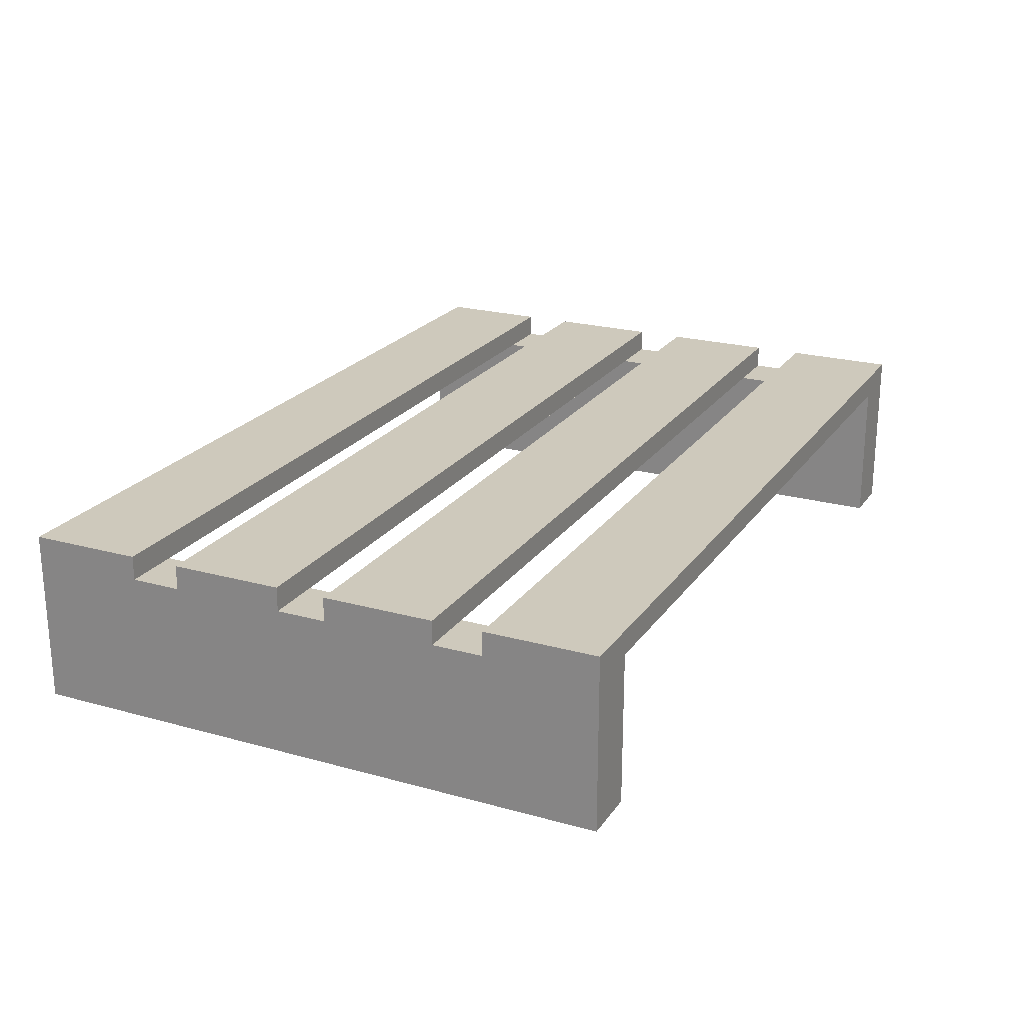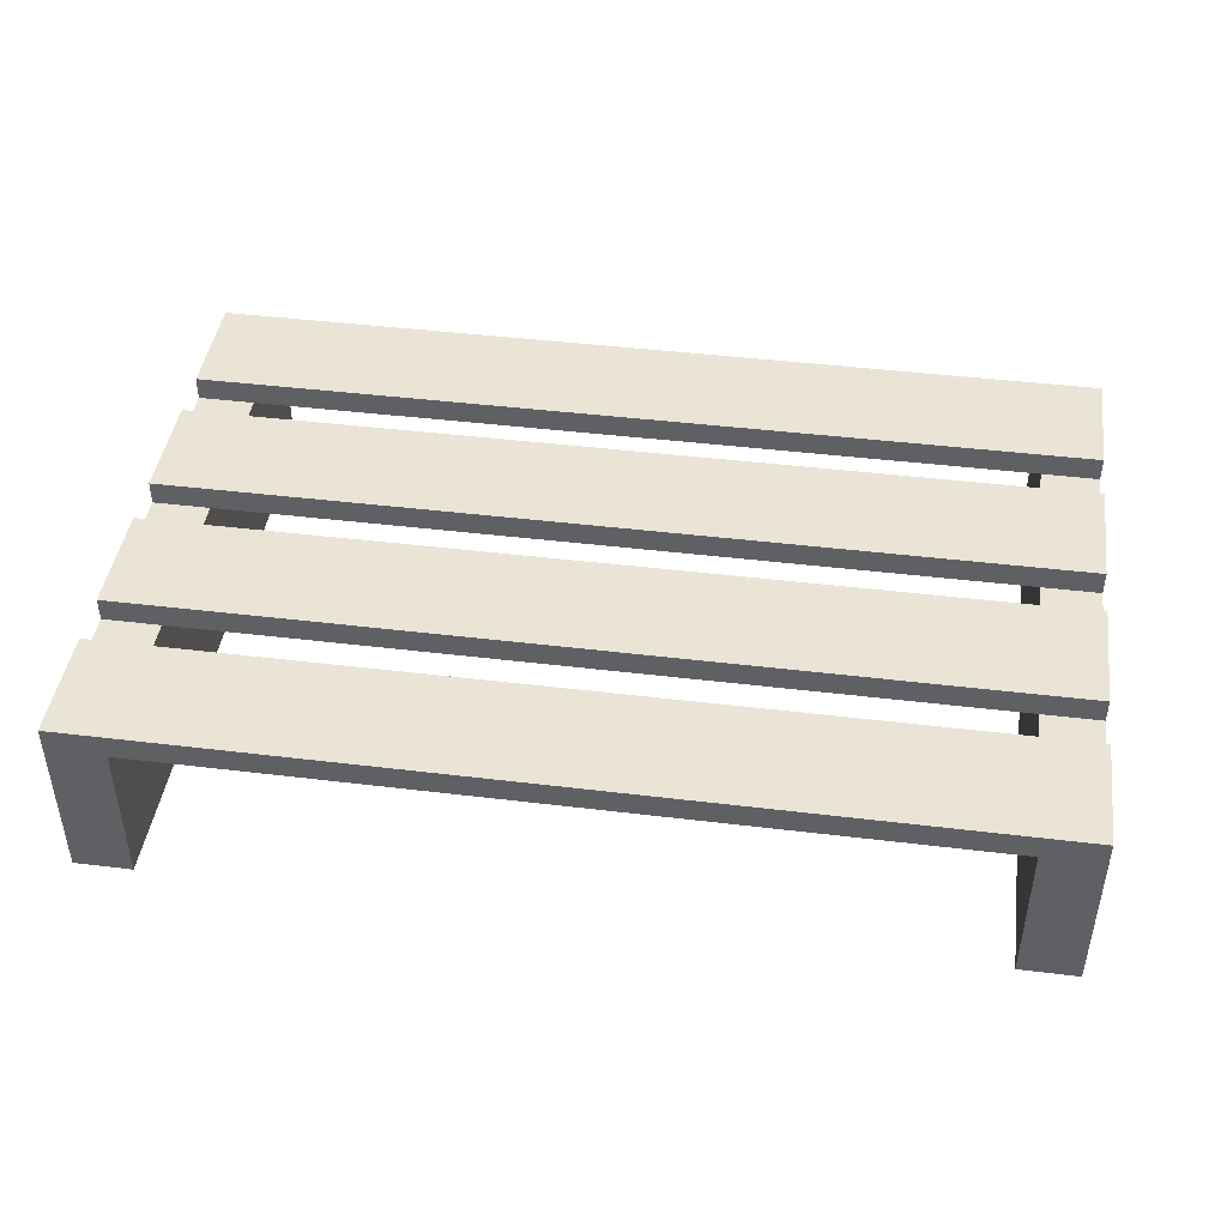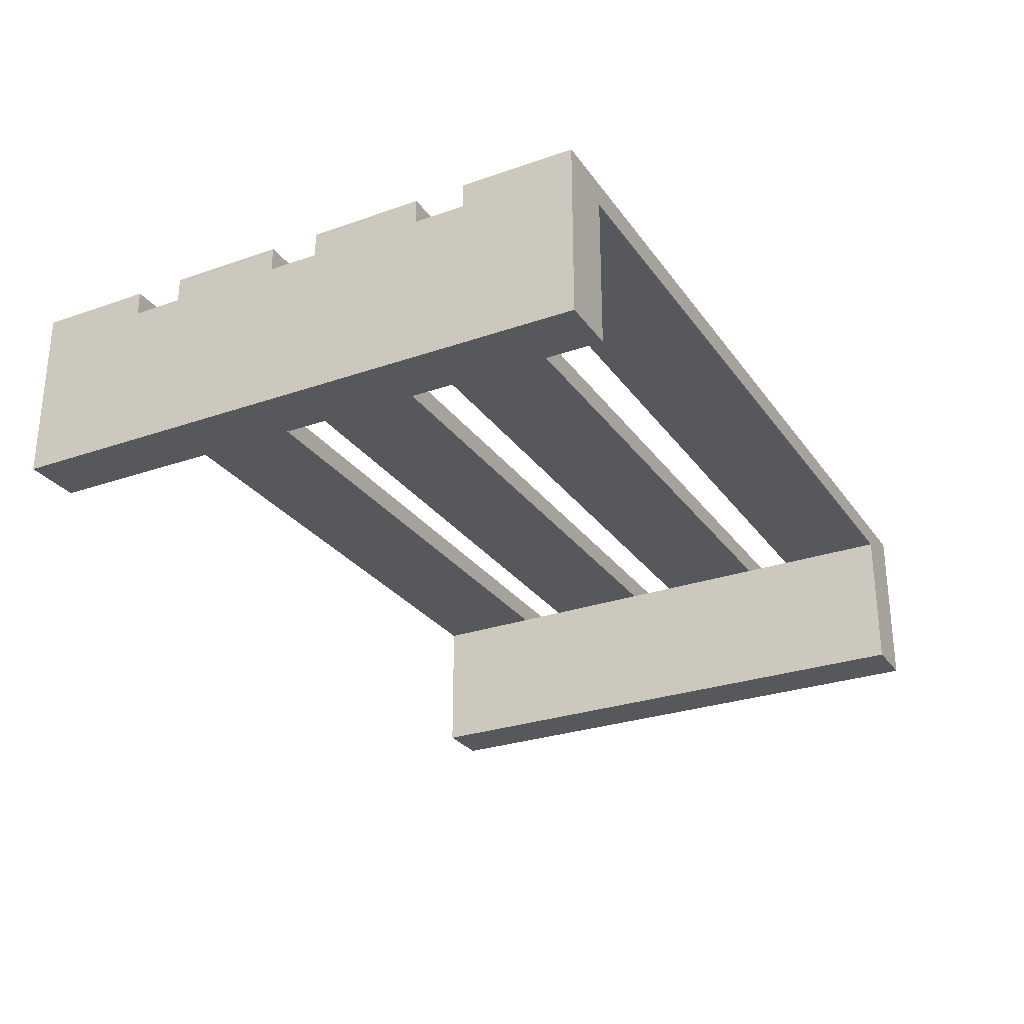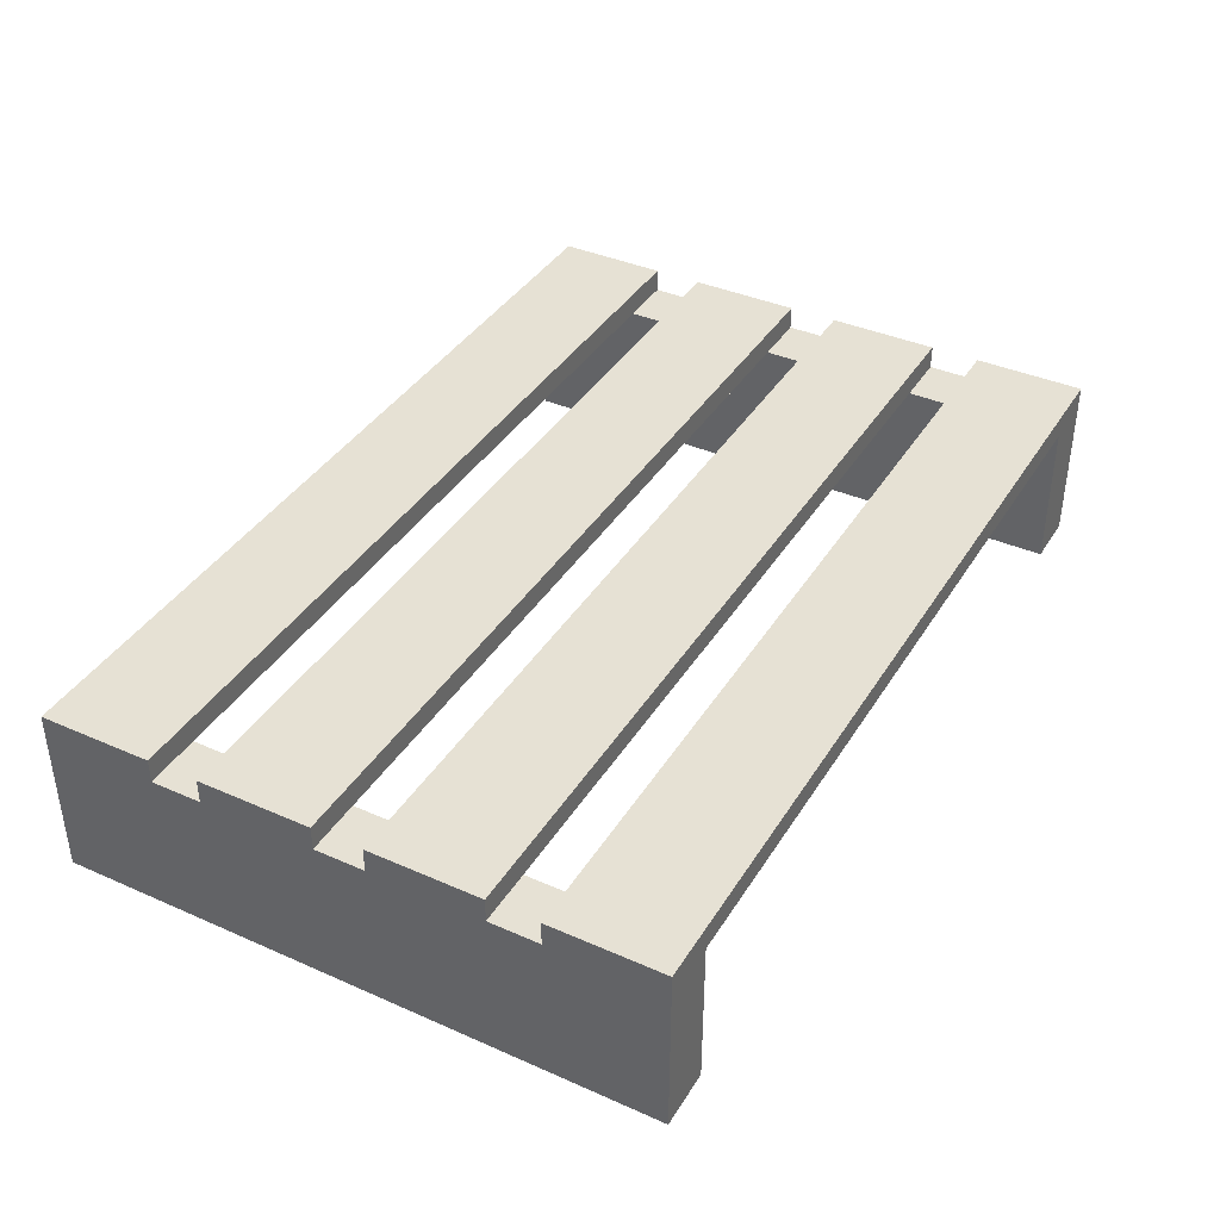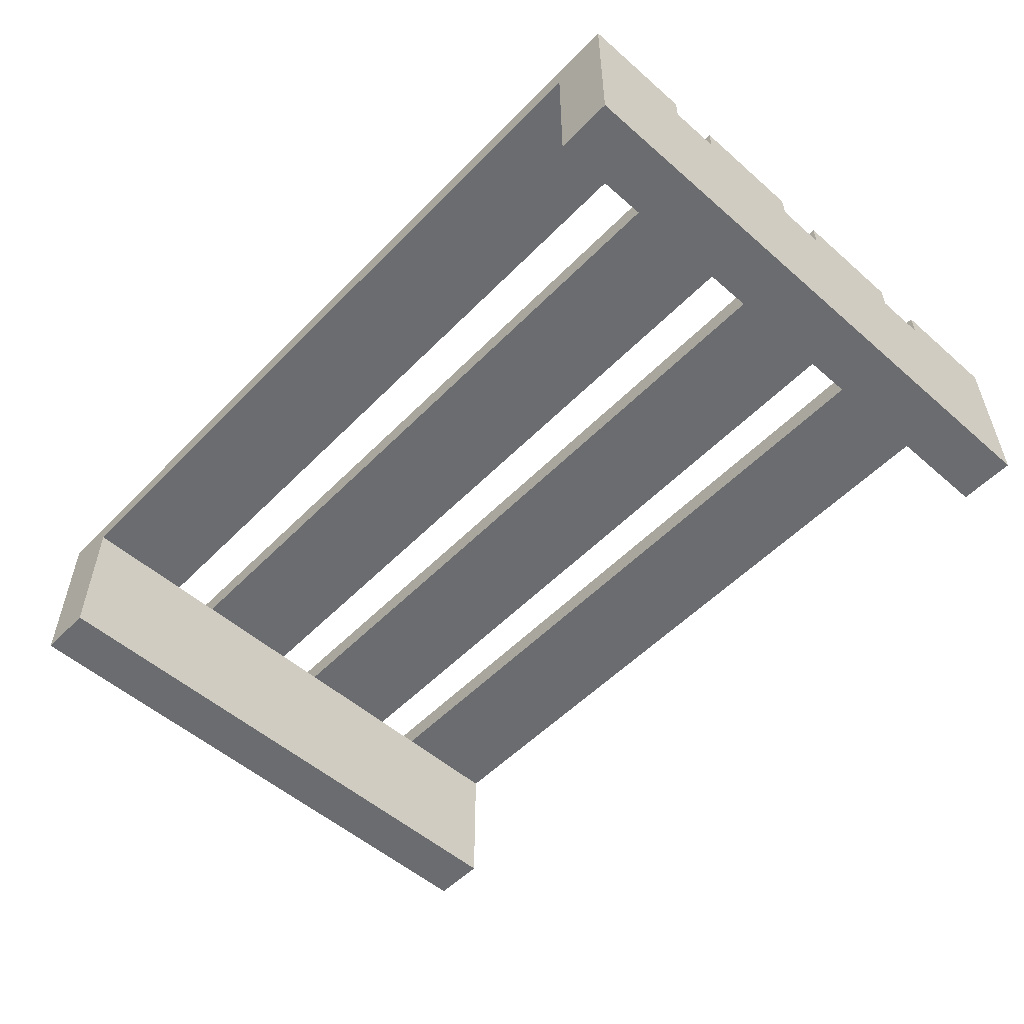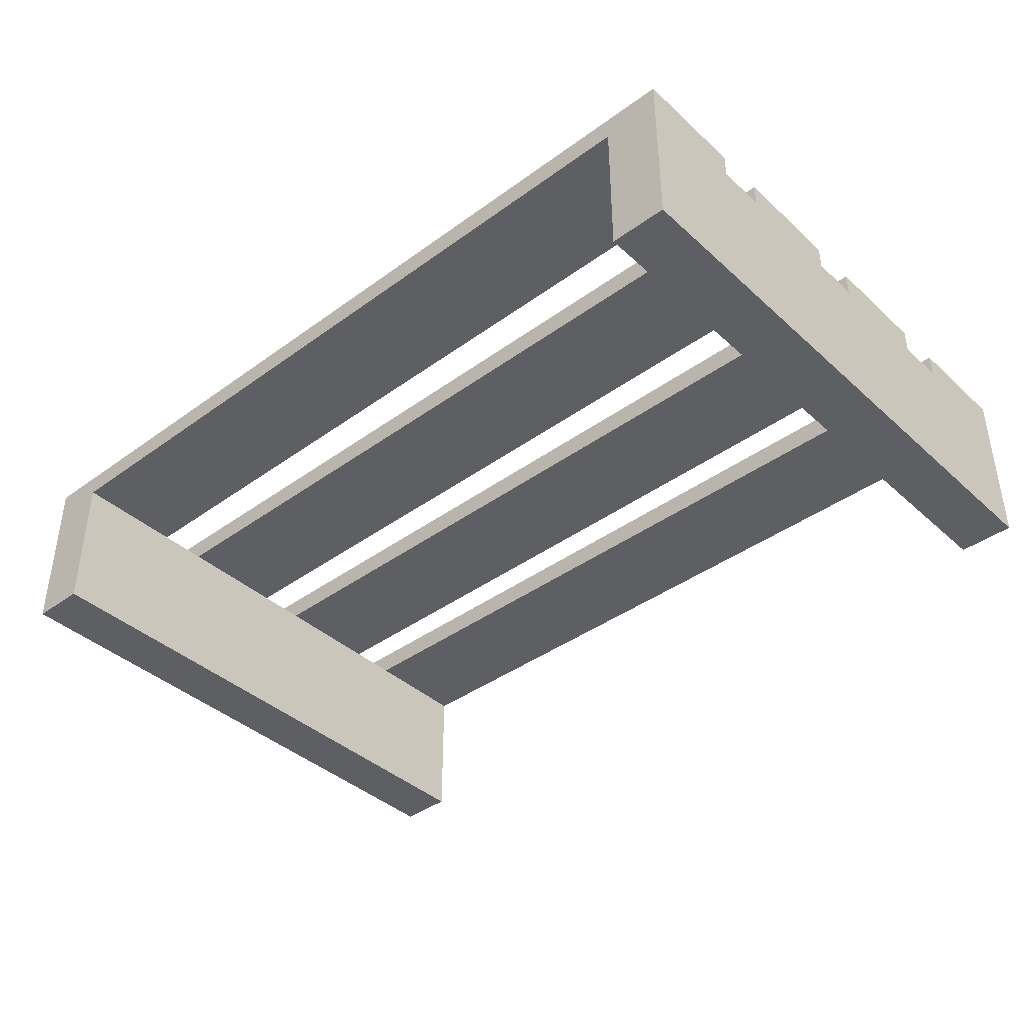
<metadata>
{"format":"obj","ext":"obj","renderer":"f3d","projection":"perspective","resolution":1024,"background":"white","views":[{"elev":22.4,"azim":115.7,"up":"+Z"},{"elev":43.9,"azim":8.1,"up":"+Z"},{"elev":-27.8,"azim":118.0,"up":"+Z"},{"elev":39.1,"azim":-61.2,"up":"+Z"},{"elev":-53.7,"azim":47.1,"up":"+Z"},{"elev":-40.0,"azim":-138.1,"up":"+Z"}]}
</metadata>
<code>
v  -0.3 0.125 0.042
v  -0.262 0.125 0.042
v  -0.3 0.125 0.058
v  0.262 0.125 0.042
v  0.3 0.125 0.058
v  0.3 0.125 0.042
v  0.3 0.09167 0.042
v  0.262 0.09167 0.042
v  0.3 0.09167 0.058
v  -0.262 0.09167 0.042
v  -0.3 0.09167 0.058
v  -0.3 0.09167 0.042
v  0.3 -0.125 0.058
v  -0.3 -0.125 0.058
v  0.3 -0.2 0.058
v  -0.3 -0.2 0.058
v  -0.3 0.01667 0.042
v  -0.262 0.01667 0.042
v  -0.3 0.01667 0.058
v  0.262 0.01667 0.042
v  0.3 0.01667 0.058
v  0.3 0.01667 0.042
v  0.3 -0.01667 0.042
v  0.262 -0.01667 0.042
v  0.3 -0.01667 0.058
v  -0.262 -0.01667 0.042
v  -0.3 -0.01667 0.058
v  -0.3 -0.01667 0.042
v  -0.3 -0.09167 0.042
v  -0.262 -0.09167 0.042
v  -0.3 -0.09167 0.058
v  0.262 -0.09167 0.042
v  0.3 -0.09167 0.058
v  0.3 -0.09167 0.042
v  0.3 -0.125 0.042
v  0.262 -0.125 0.042
v  -0.262 -0.125 0.042
v  -0.3 -0.125 0.042
v  0.3 0.2 0.058
v  0.3 0.2 -0.058
v  0.3 -0.2 -0.058
v  -0.262 0.2 -0.058
v  -0.3 0.2 -0.058
v  -0.262 0.2 0.042
v  -0.3 0.2 0.058
v  0.262 0.2 0.042
v  0.262 0.2 -0.058
v  -0.262 -0.2 0.042
v  -0.3 -0.2 -0.058
v  -0.262 -0.2 -0.058
v  0.262 -0.2 0.042
v  0.262 -0.2 -0.058
f 1 2 3
f 3 2 4
f 3 4 5
f 5 4 6
f 7 8 9
f 9 8 10
f 9 10 11
f 11 10 12
f 13 14 15
f 15 14 16
f 17 18 19
f 19 18 20
f 19 20 21
f 21 20 22
f 23 24 25
f 25 24 26
f 25 26 27
f 27 26 28
f 29 30 31
f 31 30 32
f 31 32 33
f 33 32 34
f 35 36 13
f 13 36 37
f 13 37 14
f 14 37 38
f 25 27 33
f 33 27 31
f 39 6 40
f 40 6 7
f 40 7 22
f 22 7 21
f 21 7 9
f 39 5 6
f 22 23 40
f 40 23 41
f 41 23 34
f 41 34 35
f 25 33 23
f 23 33 34
f 13 15 35
f 35 15 41
f 42 43 44
f 44 43 45
f 44 45 39
f 44 39 46
f 46 39 40
f 46 40 47
f 15 16 48
f 48 16 49
f 48 49 50
f 48 51 15
f 15 51 41
f 41 51 52
f 32 30 24
f 24 30 26
f 9 11 21
f 21 11 19
f 20 18 8
f 8 18 10
f 28 26 17
f 17 26 18
f 12 10 1
f 1 10 2
f 51 48 36
f 36 48 37
f 4 2 46
f 46 2 44
f 39 45 5
f 5 45 3
f 24 23 20
f 20 23 22
f 38 37 29
f 29 37 30
f 44 2 42
f 42 2 10
f 42 10 18
f 18 26 42
f 42 26 50
f 50 26 30
f 50 30 37
f 37 48 50
f 43 42 49
f 49 42 50
f 3 45 1
f 1 45 43
f 1 43 12
f 12 43 17
f 12 17 19
f 17 43 28
f 28 43 49
f 28 49 29
f 29 49 38
f 38 49 16
f 38 16 14
f 29 31 28
f 28 31 27
f 19 11 12
f 36 35 32
f 32 35 34
f 6 4 7
f 7 4 8
f 51 36 52
f 52 36 32
f 52 32 24
f 24 20 52
f 52 20 47
f 47 20 8
f 47 8 4
f 4 46 47
f 41 52 40
f 40 52 47

</code>
